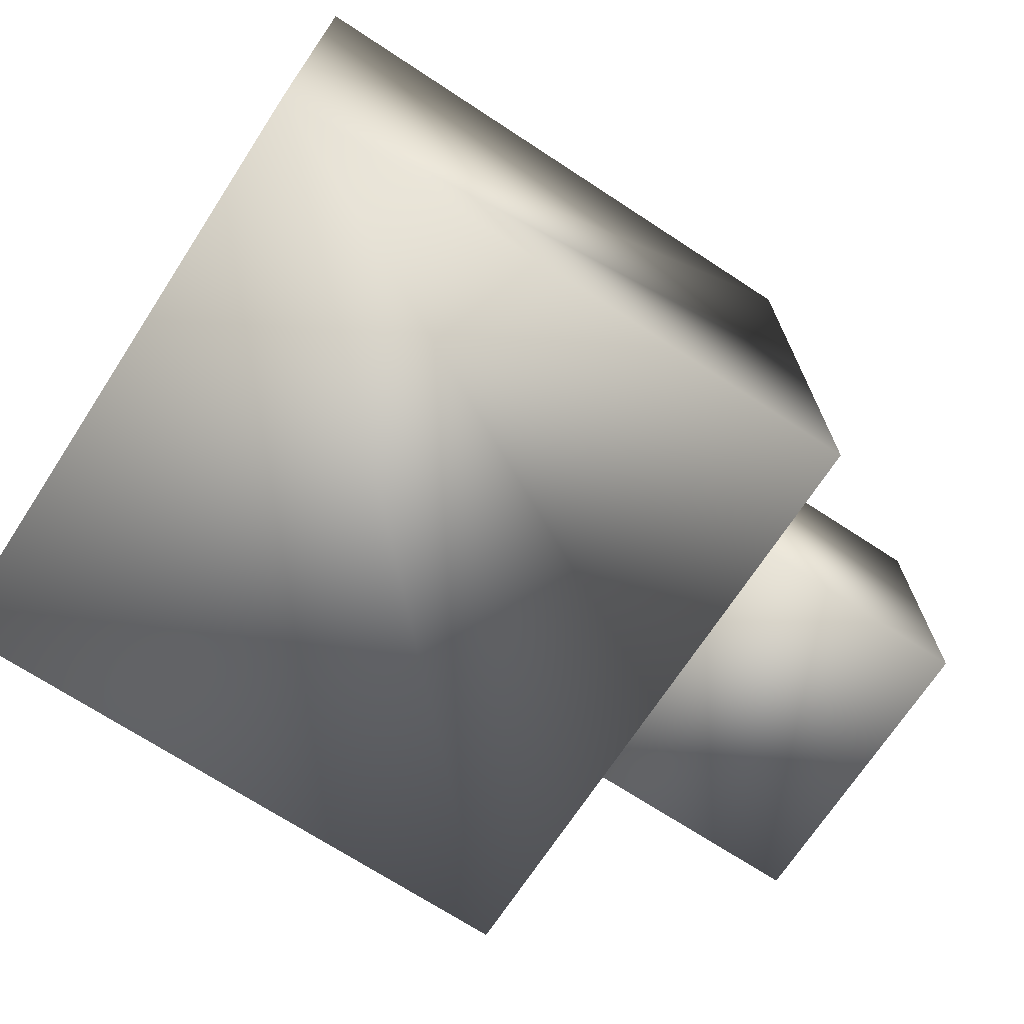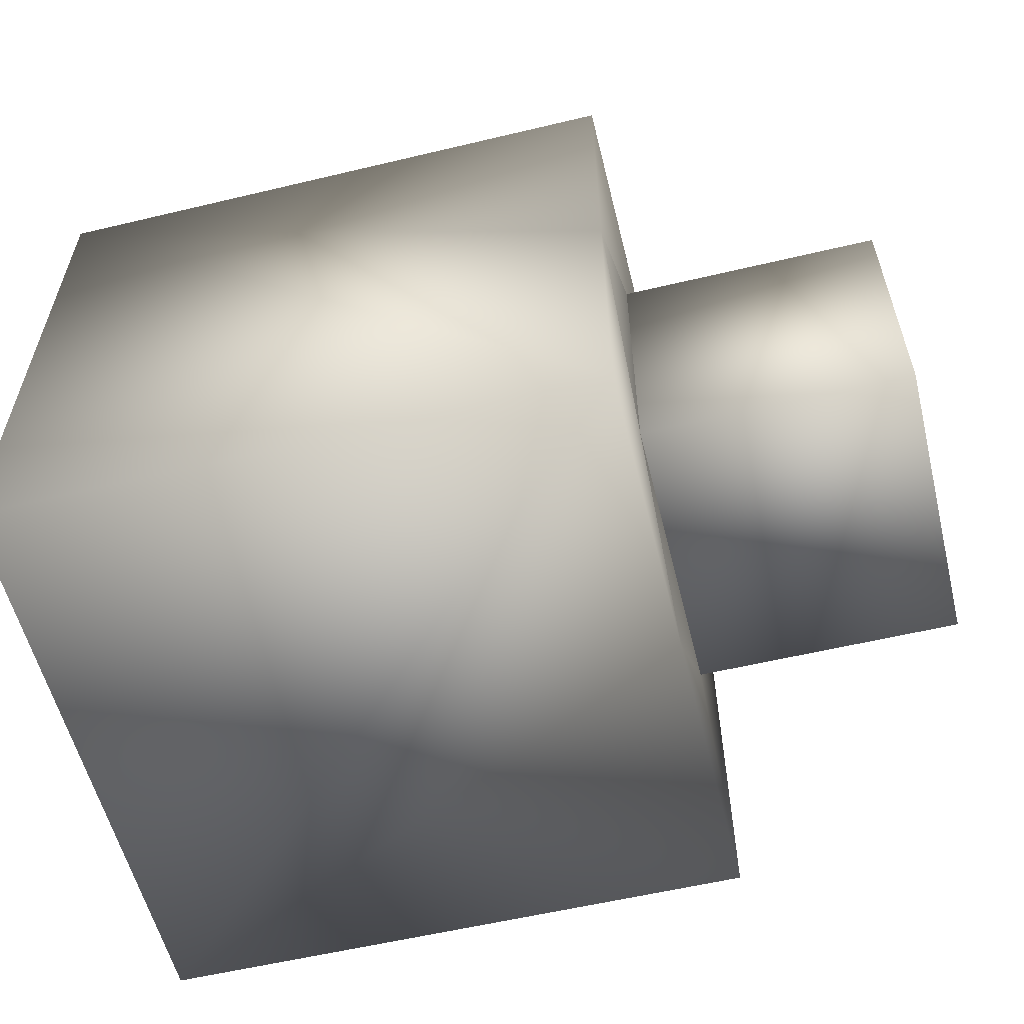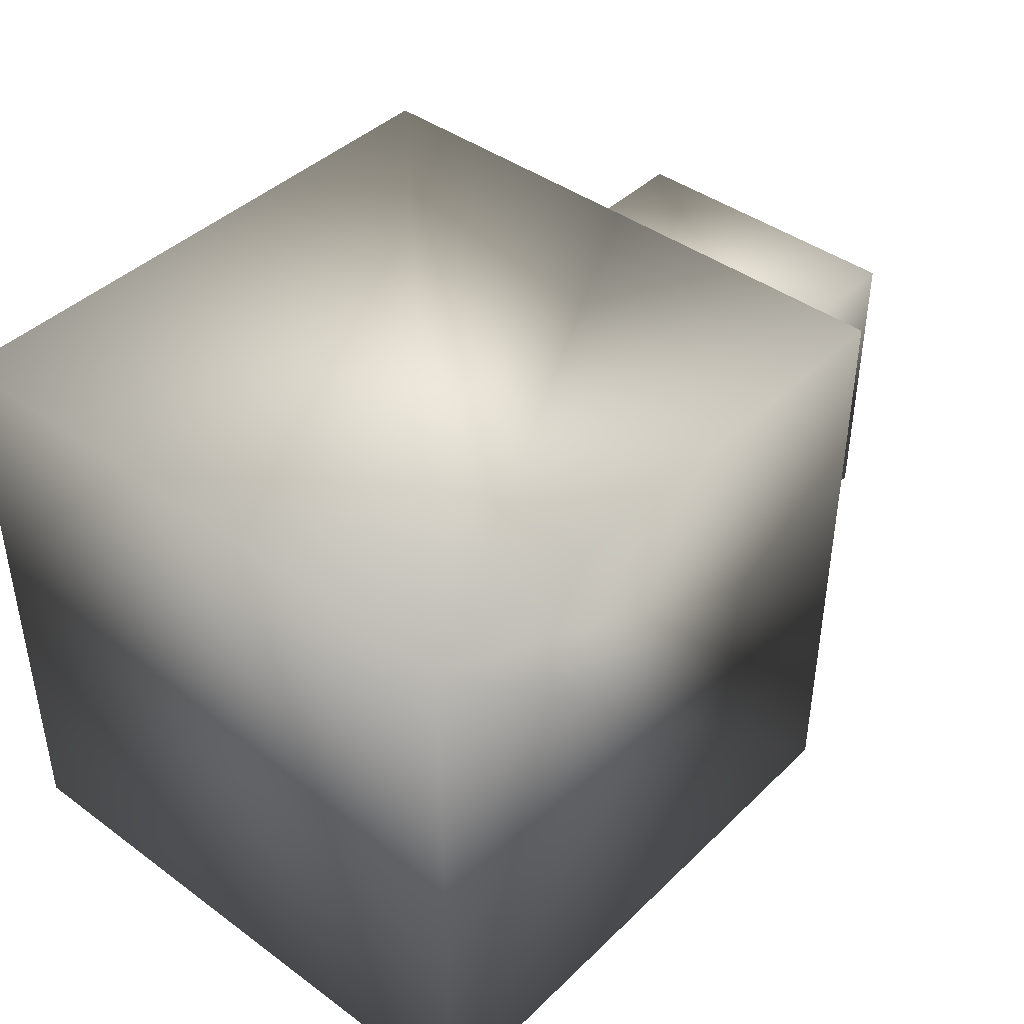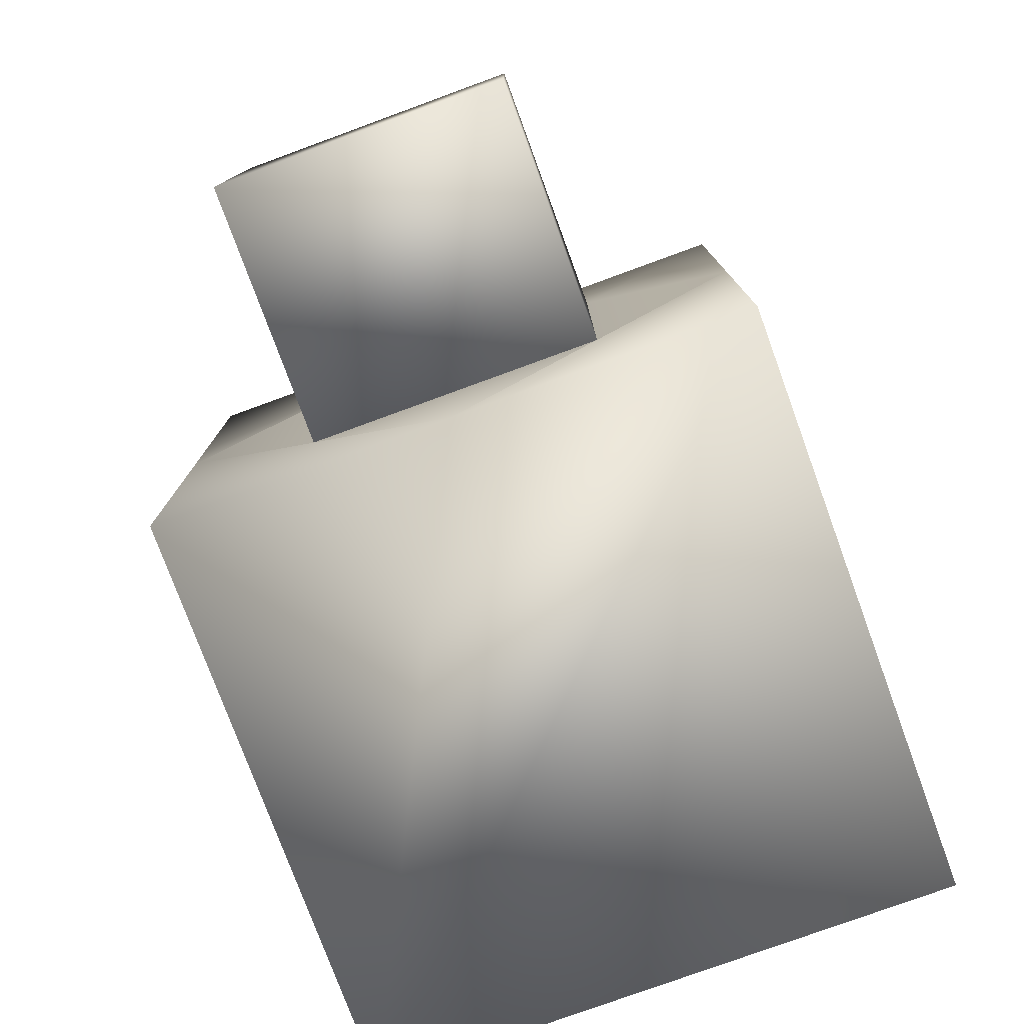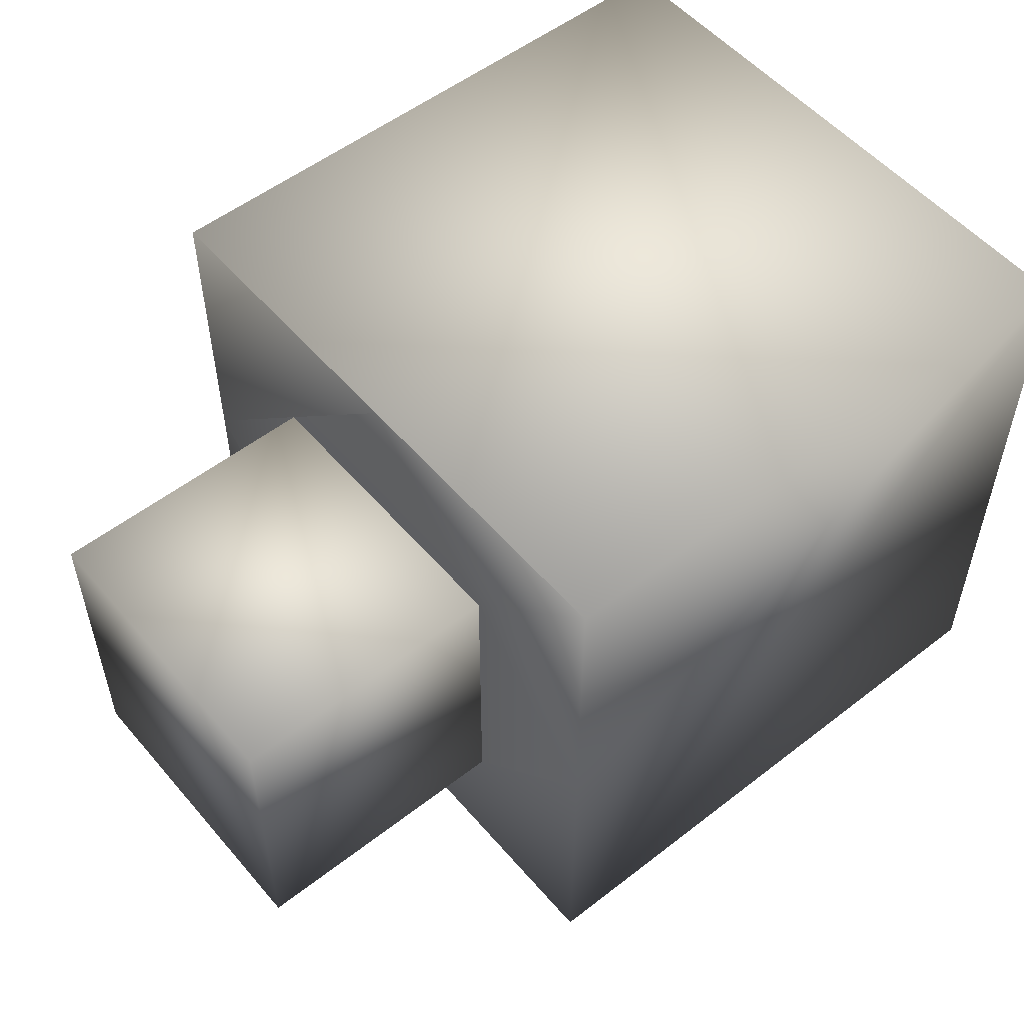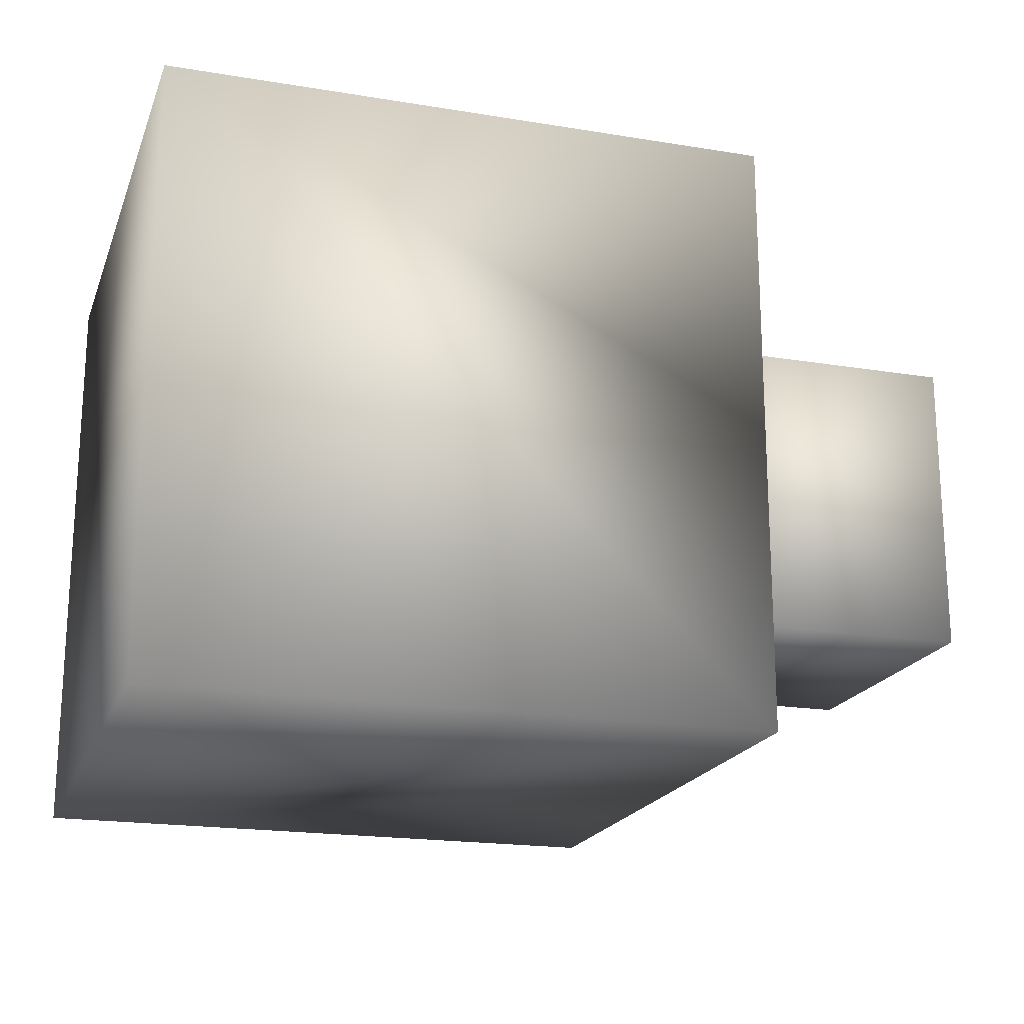
<metadata>
{"format":"obj","ext":"obj","renderer":"f3d","projection":"perspective","resolution":1024,"background":"white","views":[{"elev":-70.7,"azim":-33.2,"up":"+Y"},{"elev":-57.6,"azim":13.9,"up":"+Z"},{"elev":42.1,"azim":-48.8,"up":"+Z"},{"elev":-77.6,"azim":110.1,"up":"+Y"},{"elev":53.7,"azim":140.4,"up":"+Y"},{"elev":-19.4,"azim":-17.1,"up":"+Z"}]}
</metadata>
<code>
o cube1
v -1 -1 1
v -1 1 1
v 1 1 1
v 1 -1 1
v -1 -1 -1
v -1 1 -1
v 1 1 -1
v 1 -1 -1
v 1 0 -1
v 1 -1 0
v 1 1 0
v 1 0 1
v 1 -0.5 0.5
v 1 -0.5 -0.5
v 1 0.5 -0.5
v 1 0.5 0.5
v 1 -0.5 0.5
v 1 -0.5 -0.5
v 1 0.5 -0.5
v 1 0.5 0.5
v 1 -0.5 0.5
v 1 -0.5 -0.5
v 1 0.5 -0.5
v 1 0.5 0.5
v 1.897 -0.5 0.5
v 1.897 -0.5 -0.5
v 1.897 0.5 -0.5
v 1.897 0.5 0.5
g cube1
f 1 4 12 3 2
f 1 5 8 10 4
f 2 6 5 1
f 3 11 7 6 2
f 6 7 9 8 5
f 7 11 15 9
f 9 14 10 8
f 9 15 14
f 10 13 12 4
f 10 14 13
f 11 16 15
f 12 13 16
f 12 16 11 3
f 13 17 20 16
f 14 18 17 13
f 15 19 18 14
f 16 20 19 15
f 18 19 20 17
f 21 24 23 22
f 21 25 28 24
f 22 26 25 21
f 23 27 26 22
f 24 28 27 23
f 26 27 28 25

</code>
